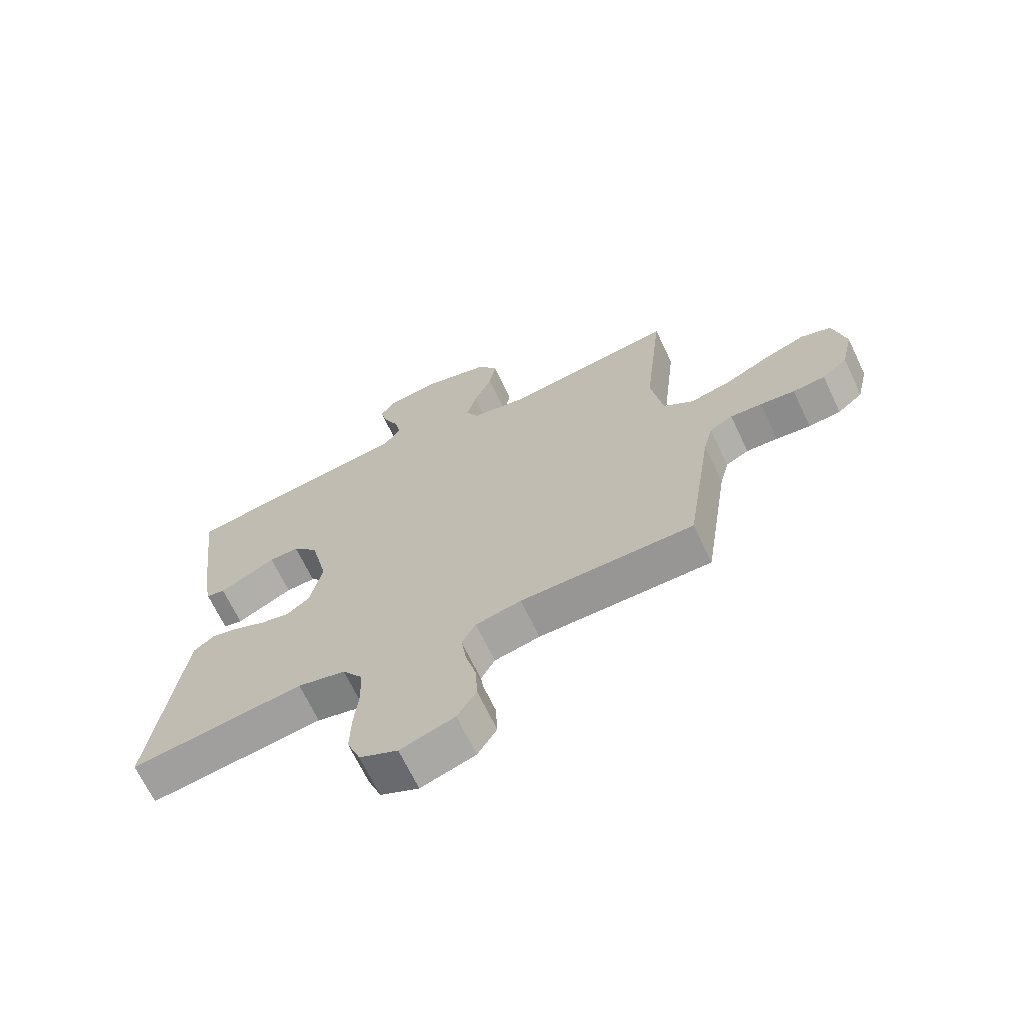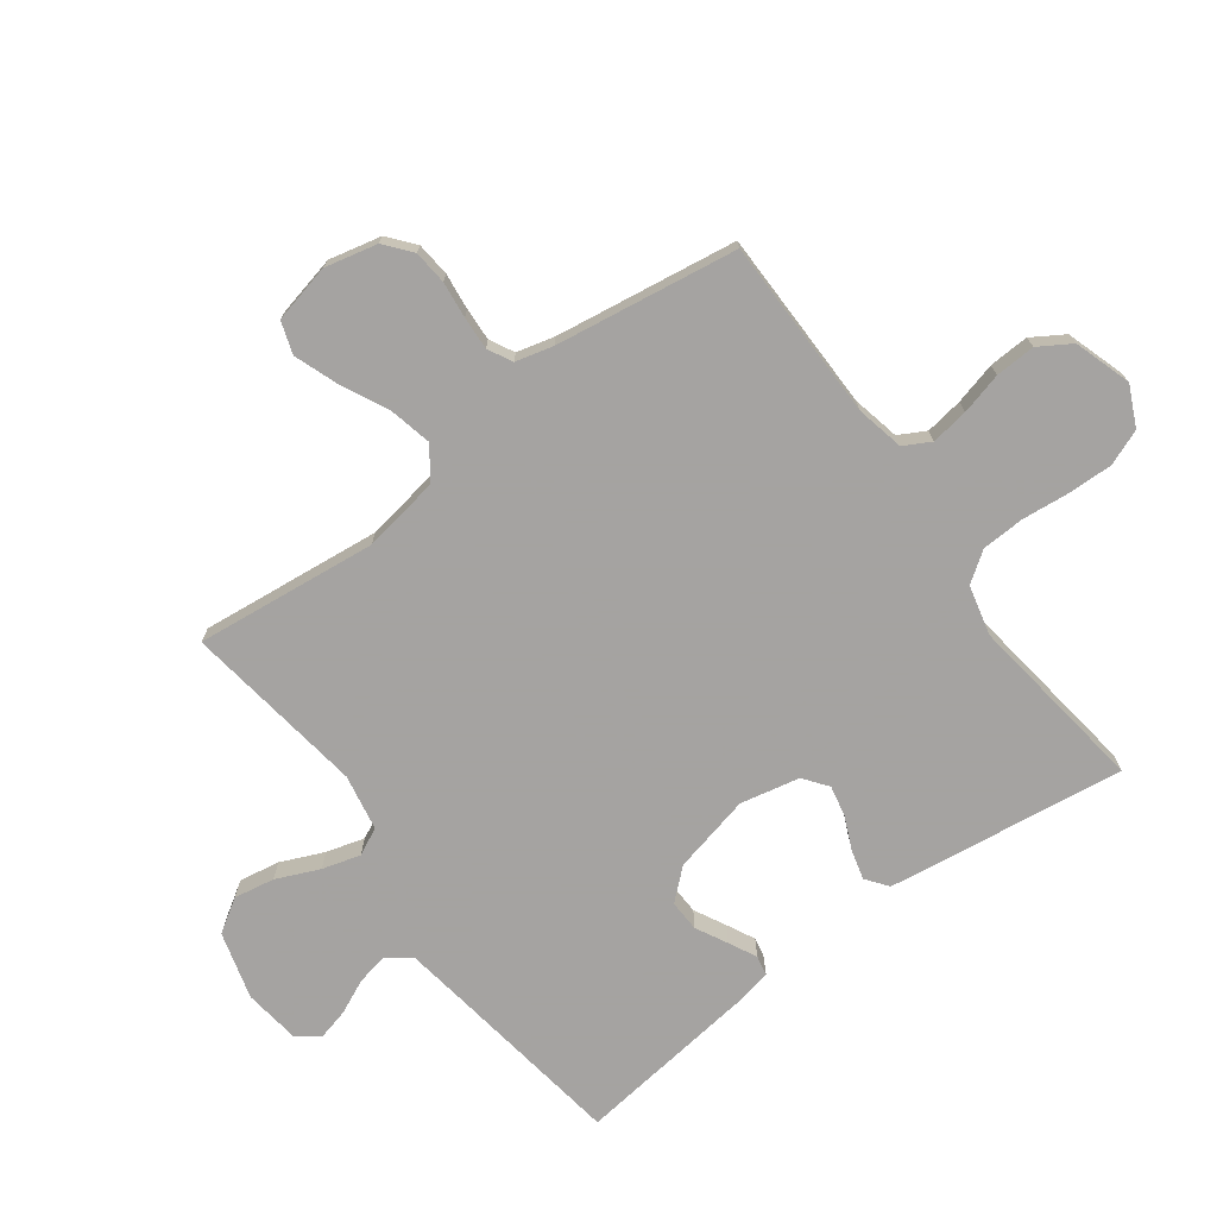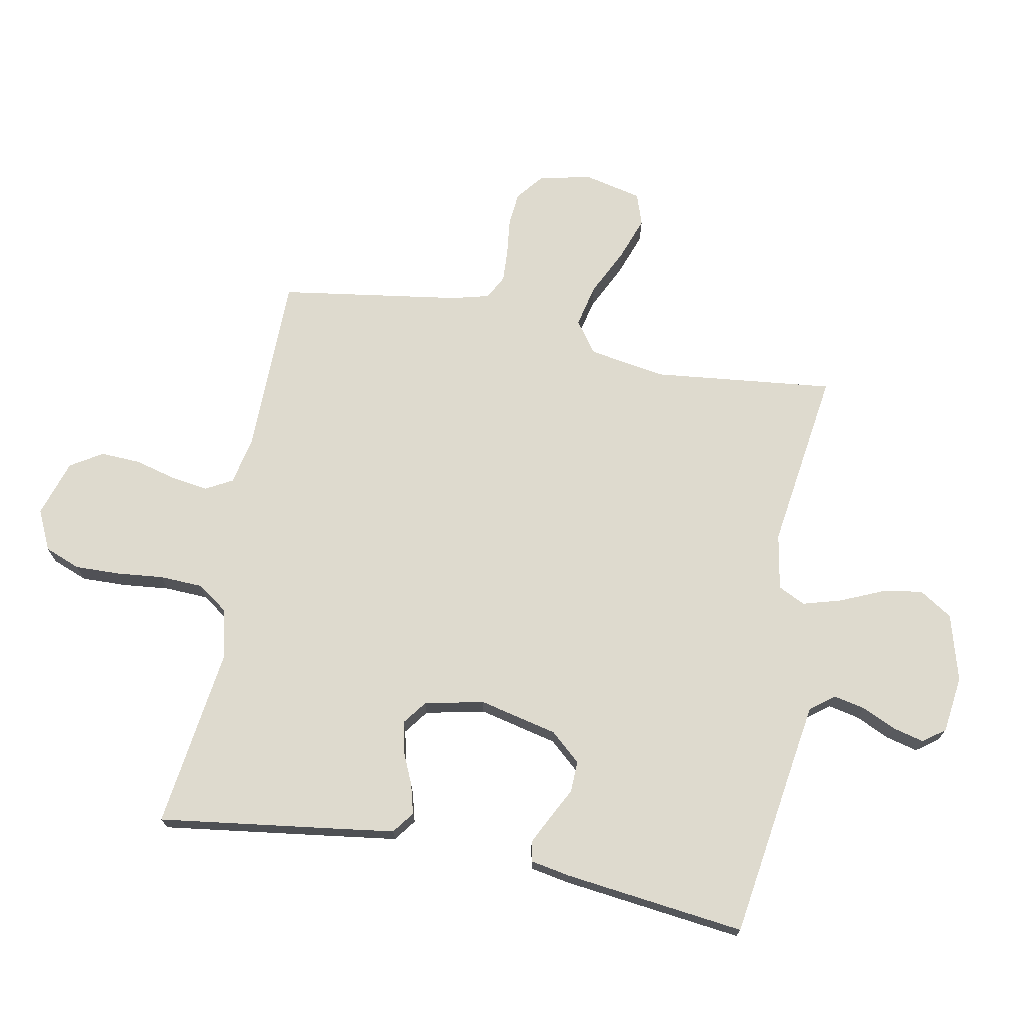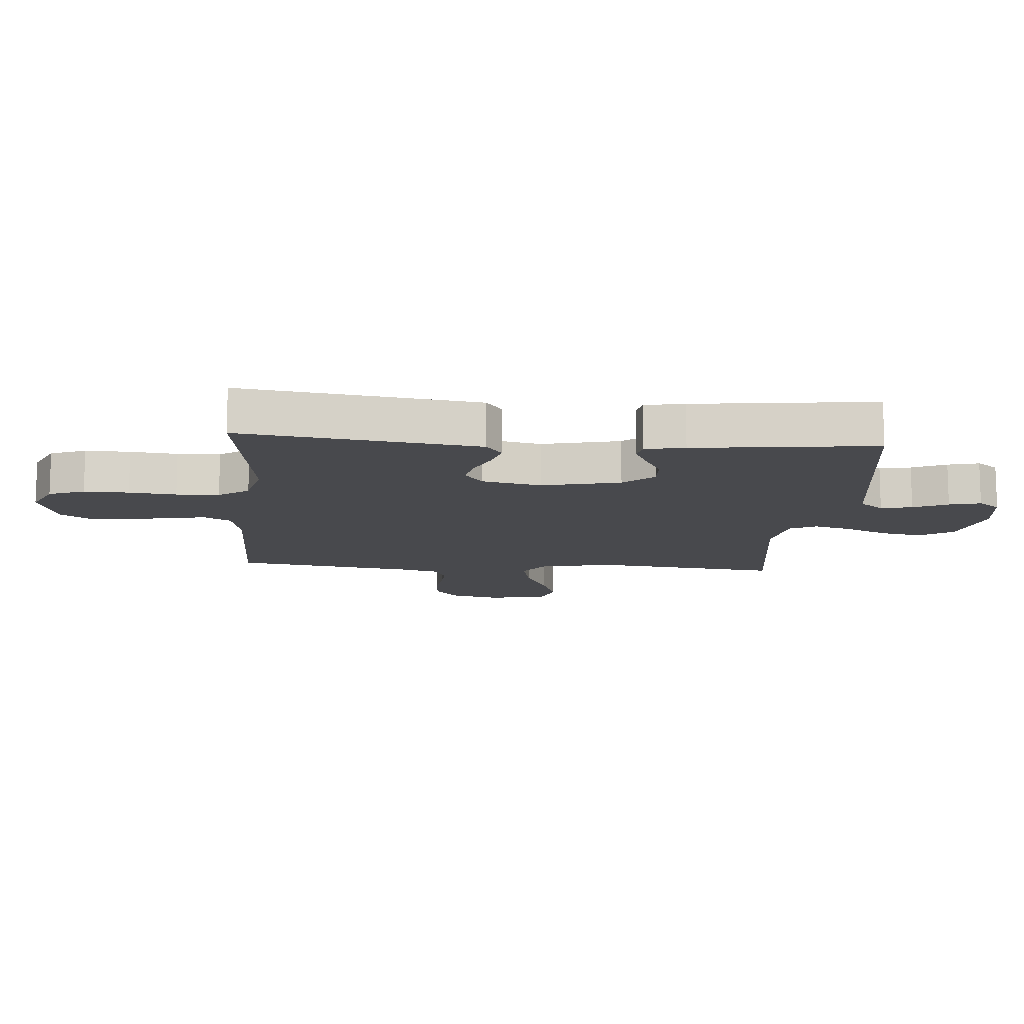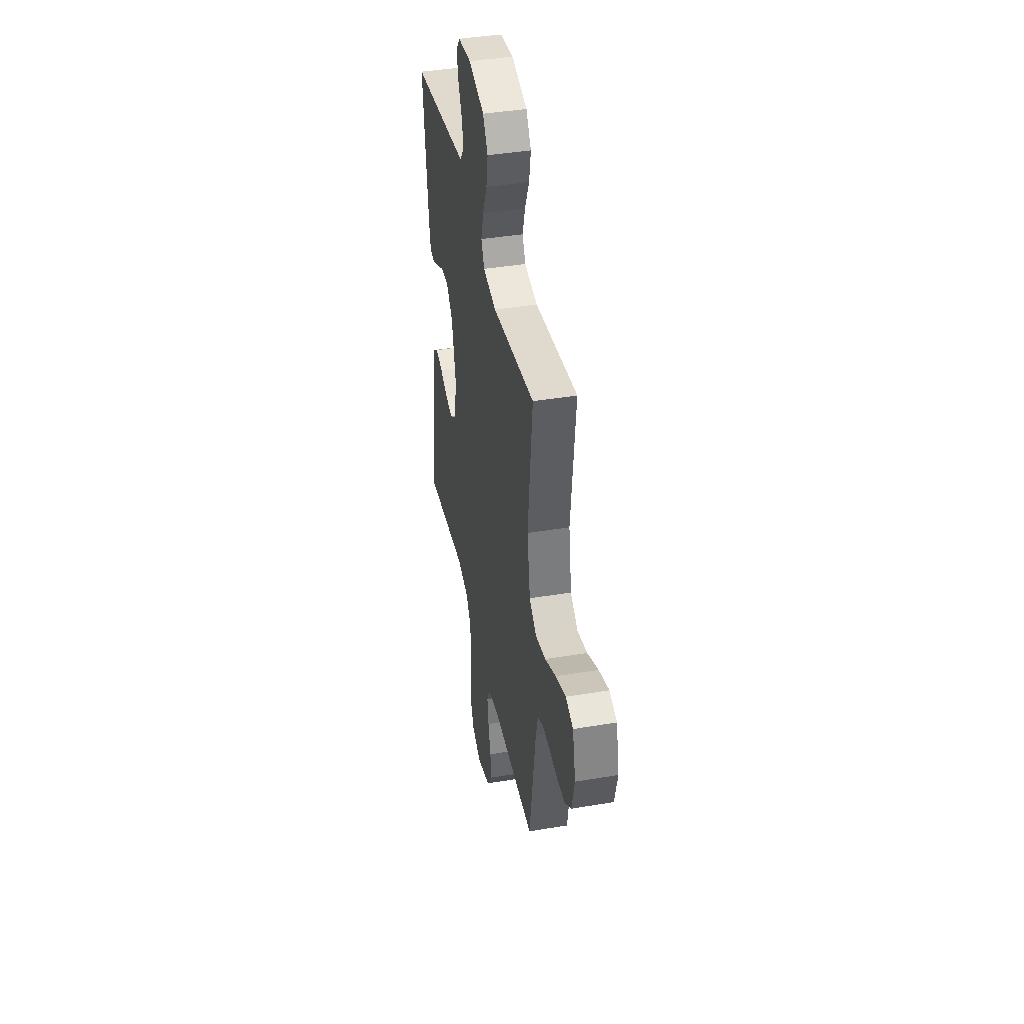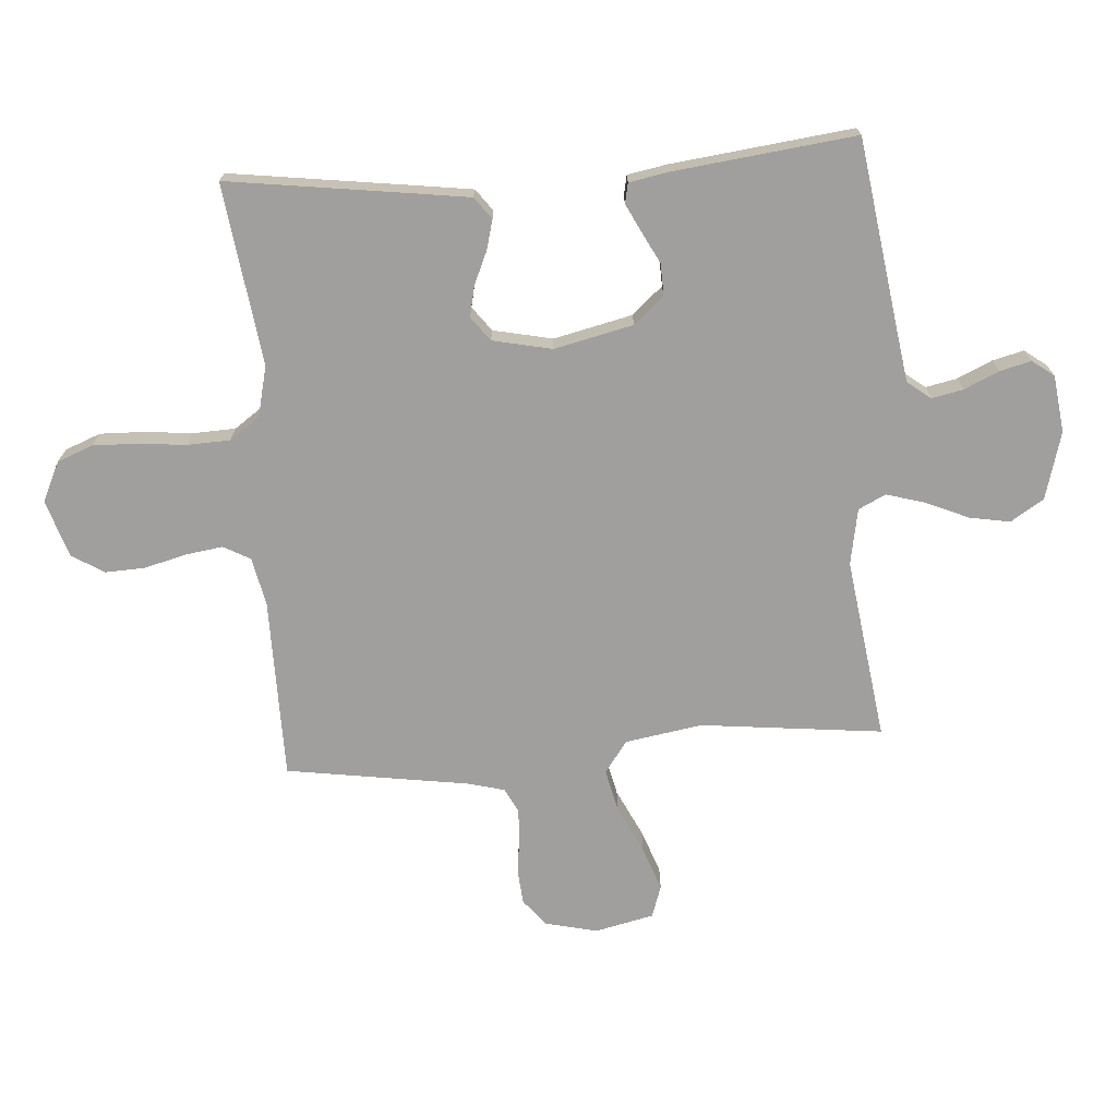
<metadata>
{"format":"obj","ext":"obj","renderer":"f3d","projection":"perspective","resolution":1024,"background":"white","views":[{"elev":-67.8,"azim":25.4,"up":"+Z"},{"elev":-73.1,"azim":126.6,"up":"+Y"},{"elev":71.3,"azim":-79.2,"up":"+Y"},{"elev":-12.5,"azim":-94.6,"up":"+Y"},{"elev":41.3,"azim":78.5,"up":"+Z"},{"elev":-71.4,"azim":-85.9,"up":"+Y"}]}
</metadata>
<code>
v 0.5 0.07 0.5
v 0.467 0.07 0.2
v 0.488 0.07 0.073
v 0.54 0.07 0.035
v 0.611 0.07 0.051
v 0.689 0.07 0.089
v 0.761 0.07 0.115
v 0.814 0.07 0.097
v 0.836 0.07 0
v 0.816 0.07 -0.086
v 0.772 0.07 -0.122
v 0.716 0.07 -0.127
v 0.656 0.07 -0.12
v 0.601 0.07 -0.117
v 0.561 0.07 -0.138
v 0.545 0.07 -0.2
v 0.5 0.07 -0.5
v 0.2 0.07 -0.502
v 0.121 0.07 -0.519
v 0.097 0.07 -0.563
v 0.106 0.07 -0.625
v 0.124 0.07 -0.694
v 0.127 0.07 -0.76
v 0.094 0.07 -0.813
v 0 0.07 -0.843
v -0.066 0.07 -0.812
v -0.089 0.07 -0.753
v -0.087 0.07 -0.679
v -0.079 0.07 -0.601
v -0.082 0.07 -0.53
v -0.117 0.07 -0.48
v -0.2 0.07 -0.46
v -0.5 0.07 -0.5
v -0.459 0.07 -0.2
v -0.446 0.07 -0.107
v -0.41 0.07 -0.08
v -0.361 0.07 -0.093
v -0.307 0.07 -0.117
v -0.256 0.07 -0.128
v -0.216 0.07 -0.098
v -0.195 0.07 0
v -0.225 0.07 0.13
v -0.269 0.07 0.18
v -0.321 0.07 0.178
v -0.373 0.07 0.151
v -0.419 0.07 0.128
v -0.452 0.07 0.135
v -0.464 0.07 0.2
v -0.5 0.07 0.5
v -0.2 0.07 0.544
v -0.101 0.07 0.559
v -0.071 0.07 0.598
v -0.082 0.07 0.65
v -0.108 0.07 0.707
v -0.121 0.07 0.759
v -0.094 0.07 0.795
v 0 0.07 0.807
v 0.111 0.07 0.776
v 0.146 0.07 0.721
v 0.134 0.07 0.654
v 0.103 0.07 0.583
v 0.085 0.07 0.52
v 0.107 0.07 0.475
v 0.2 0.07 0.458
v 0.5 0 0.5
v 0.467 0 0.2
v 0.488 0 0.073
v 0.54 0 0.035
v 0.611 0 0.051
v 0.689 0 0.089
v 0.761 0 0.115
v 0.814 0 0.097
v 0.836 0 0
v 0.816 0 -0.086
v 0.772 0 -0.122
v 0.716 0 -0.127
v 0.656 0 -0.12
v 0.601 0 -0.117
v 0.561 0 -0.138
v 0.545 0 -0.2
v 0.5 0 -0.5
v 0.2 0 -0.502
v 0.121 0 -0.519
v 0.097 0 -0.563
v 0.106 0 -0.625
v 0.124 0 -0.694
v 0.127 0 -0.76
v 0.094 0 -0.813
v 0 0 -0.843
v -0.066 0 -0.812
v -0.089 0 -0.753
v -0.087 0 -0.679
v -0.079 0 -0.601
v -0.082 0 -0.53
v -0.117 0 -0.48
v -0.2 0 -0.46
v -0.5 0 -0.5
v -0.459 0 -0.2
v -0.446 0 -0.107
v -0.41 0 -0.08
v -0.361 0 -0.093
v -0.307 0 -0.117
v -0.256 0 -0.128
v -0.216 0 -0.098
v -0.195 0 0
v -0.225 0 0.13
v -0.269 0 0.18
v -0.321 0 0.178
v -0.373 0 0.151
v -0.419 0 0.128
v -0.452 0 0.135
v -0.464 0 0.2
v -0.5 0 0.5
v -0.2 0 0.544
v -0.101 0 0.559
v -0.071 0 0.598
v -0.082 0 0.65
v -0.108 0 0.707
v -0.121 0 0.759
v -0.094 0 0.795
v 0 0 0.807
v 0.111 0 0.776
v 0.146 0 0.721
v 0.134 0 0.654
v 0.103 0 0.583
v 0.085 0 0.52
v 0.107 0 0.475
v 0.2 0 0.458
f 59 60 61
f 58 59 61
f 57 58 61
f 56 57 61
f 55 56 61
f 54 55 61
f 53 54 61
f 52 53 61 62
f 51 52 62 63
f 48 49 50
f 47 48 50
f 46 47 50
f 45 46 50
f 44 45 50
f 50 51 63
f 44 50 63
f 43 44 63
f 36 37 38
f 35 36 38
f 34 35 38
f 33 34 38
f 32 33 38
f 31 32 38 39
f 30 31 39 40
f 27 28 29
f 26 27 29
f 25 26 29
f 24 25 29
f 23 24 29
f 22 23 29
f 21 22 29
f 20 21 29 30
f 30 40 41
f 20 30 41
f 19 20 41
f 16 17 18
f 19 41 42
f 18 19 42
f 16 18 42
f 15 16 42
f 11 12 13
f 10 11 13
f 9 10 13
f 8 9 13
f 7 8 13
f 6 7 13
f 5 6 13
f 4 5 13 14
f 64 1 2
f 64 2 3
f 63 64 3
f 43 63 3
f 15 42 43
f 14 15 43
f 4 14 43
f 3 4 43
f 125 124 123
f 125 123 122
f 125 122 121
f 125 121 120
f 125 120 119
f 125 119 118
f 125 118 117
f 126 125 117 116
f 127 126 116 115
f 114 113 112
f 114 112 111
f 114 111 110
f 114 110 109
f 114 109 108
f 127 115 114
f 127 114 108
f 127 108 107
f 102 101 100
f 102 100 99
f 102 99 98
f 102 98 97
f 102 97 96
f 103 102 96 95
f 104 103 95 94
f 93 92 91
f 93 91 90
f 93 90 89
f 93 89 88
f 93 88 87
f 93 87 86
f 93 86 85
f 94 93 85 84
f 105 104 94
f 105 94 84
f 105 84 83
f 82 81 80
f 106 105 83
f 106 83 82
f 106 82 80
f 106 80 79
f 77 76 75
f 77 75 74
f 77 74 73
f 77 73 72
f 77 72 71
f 77 71 70
f 77 70 69
f 78 77 69 68
f 66 65 128
f 67 66 128
f 67 128 127
f 67 127 107
f 107 106 79
f 107 79 78
f 107 78 68
f 107 68 67
f 1 65 66 2
f 2 66 67 3
f 3 67 68 4
f 4 68 69 5
f 5 69 70 6
f 6 70 71 7
f 7 71 72 8
f 8 72 73 9
f 9 73 74 10
f 10 74 75 11
f 11 75 76 12
f 12 76 77 13
f 13 77 78 14
f 14 78 79 15
f 15 79 80 16
f 16 80 81 17
f 17 81 82 18
f 18 82 83 19
f 19 83 84 20
f 20 84 85 21
f 21 85 86 22
f 22 86 87 23
f 23 87 88 24
f 24 88 89 25
f 25 89 90 26
f 26 90 91 27
f 27 91 92 28
f 28 92 93 29
f 29 93 94 30
f 30 94 95 31
f 31 95 96 32
f 32 96 97 33
f 33 97 98 34
f 34 98 99 35
f 35 99 100 36
f 36 100 101 37
f 37 101 102 38
f 38 102 103 39
f 39 103 104 40
f 40 104 105 41
f 41 105 106 42
f 42 106 107 43
f 43 107 108 44
f 44 108 109 45
f 45 109 110 46
f 46 110 111 47
f 47 111 112 48
f 48 112 113 49
f 49 113 114 50
f 50 114 115 51
f 51 115 116 52
f 52 116 117 53
f 53 117 118 54
f 54 118 119 55
f 55 119 120 56
f 56 120 121 57
f 57 121 122 58
f 58 122 123 59
f 59 123 124 60
f 60 124 125 61
f 61 125 126 62
f 62 126 127 63
f 63 127 128 64
f 64 128 65 1

</code>
